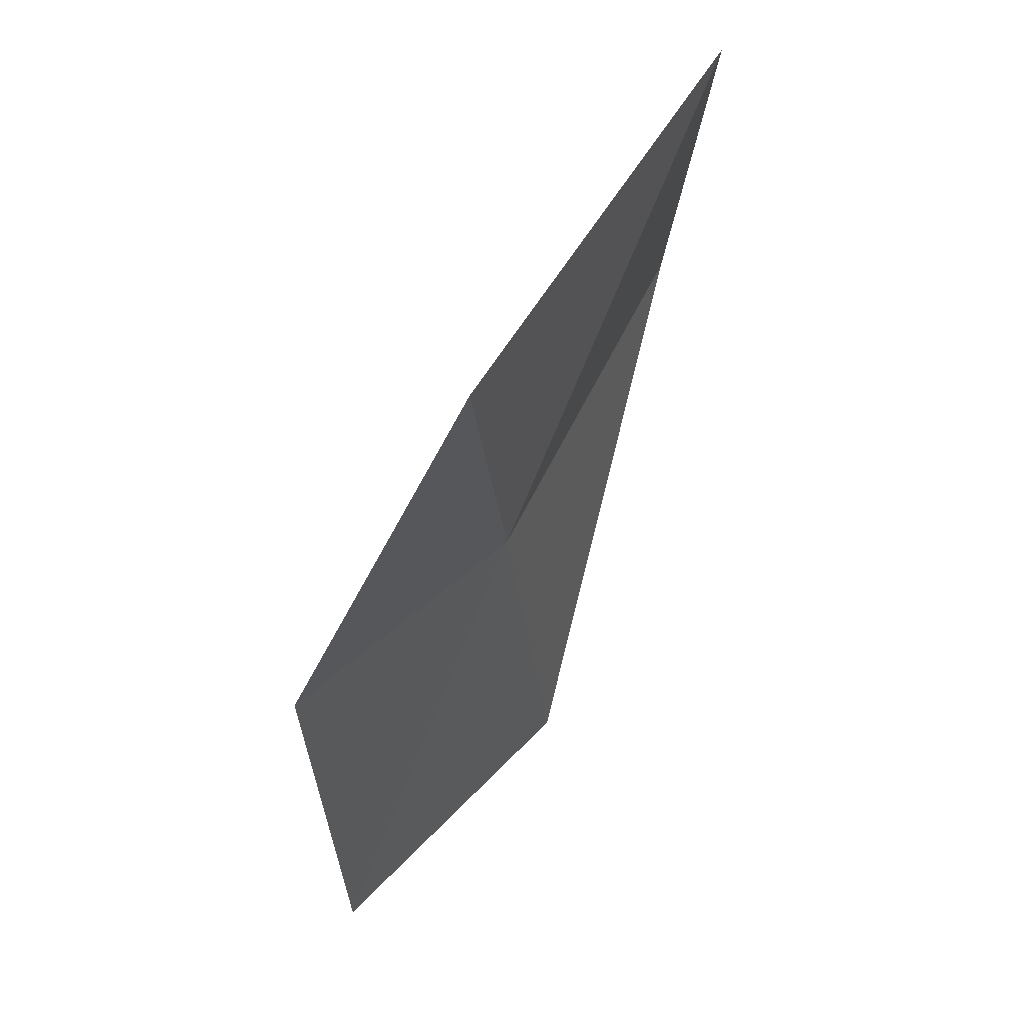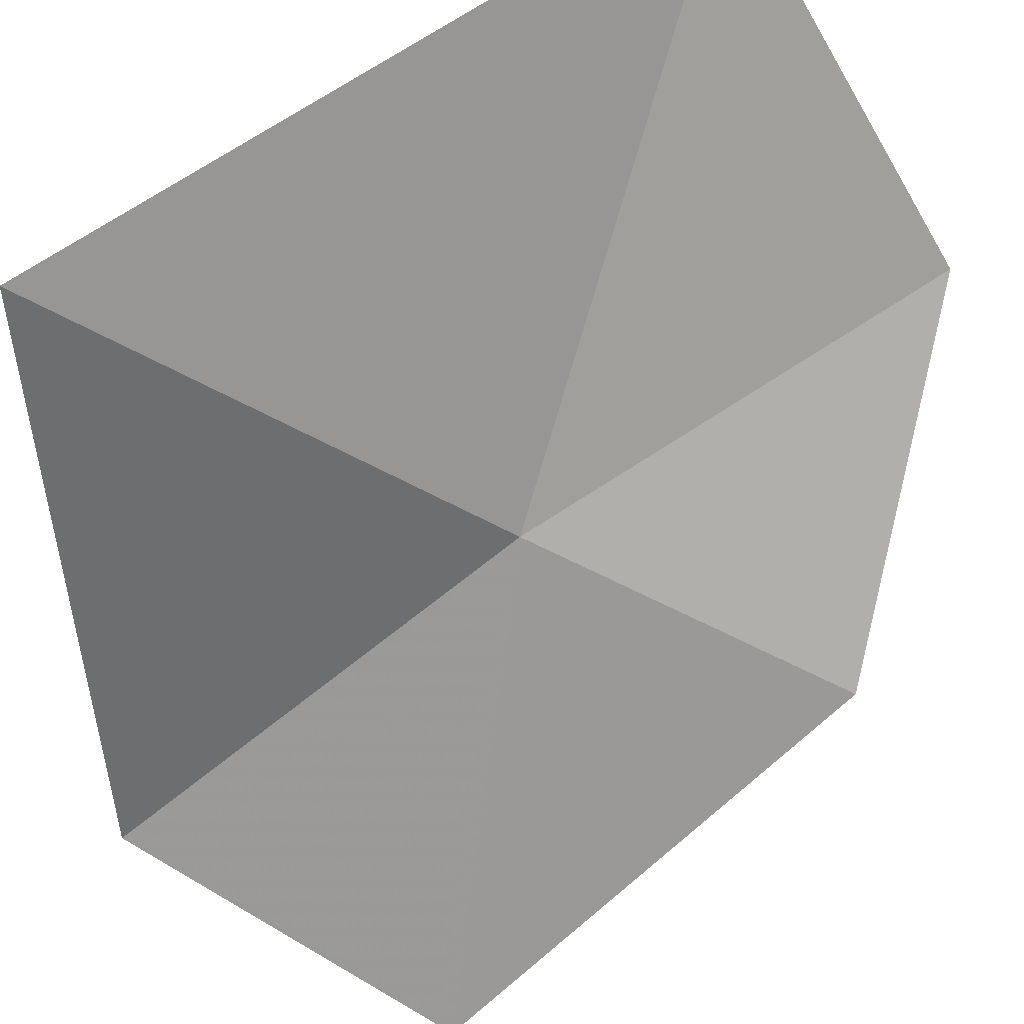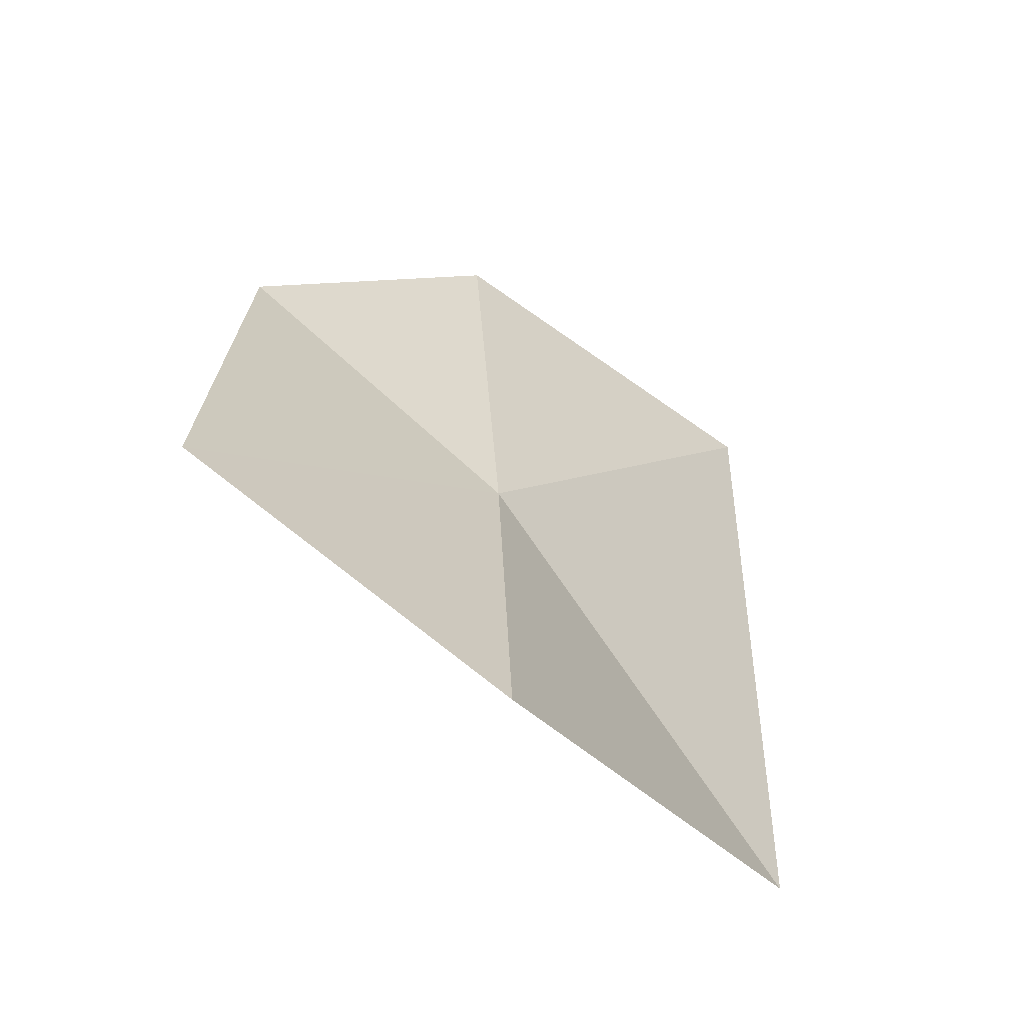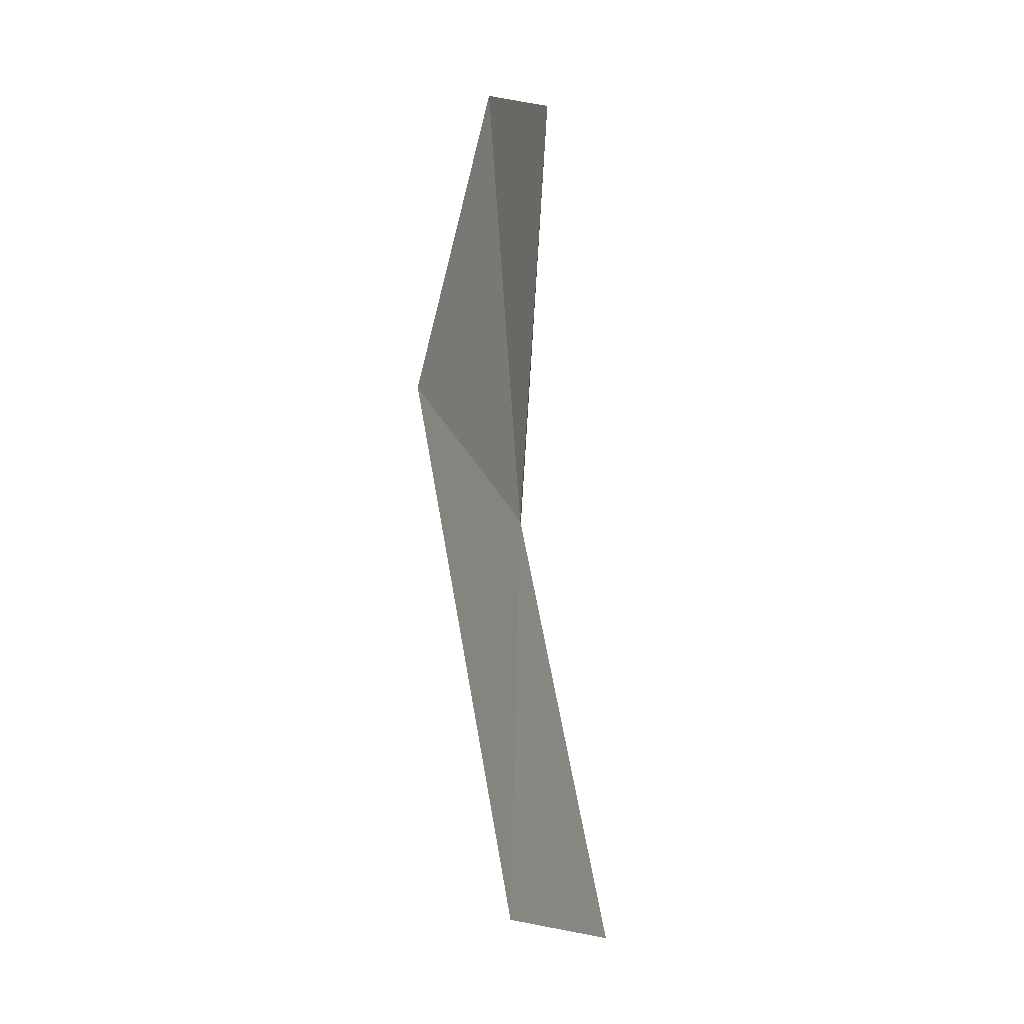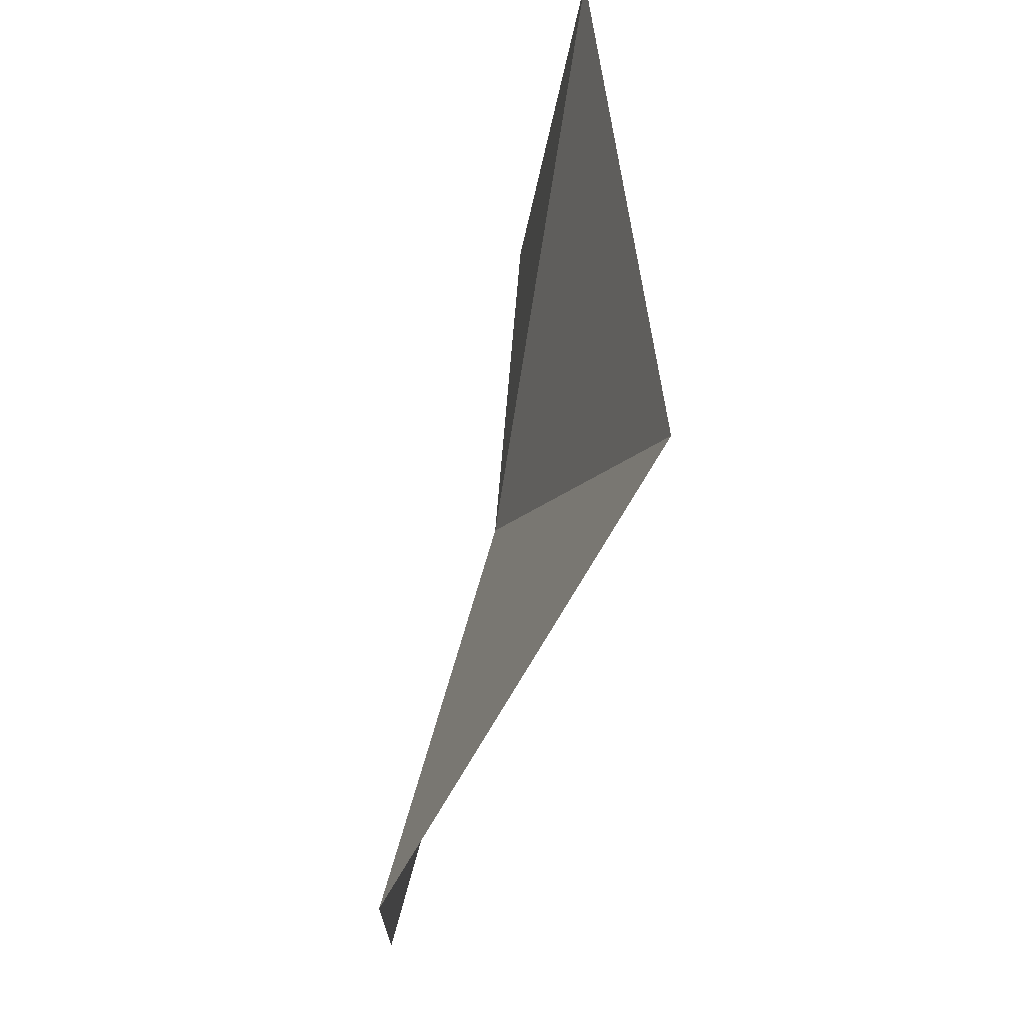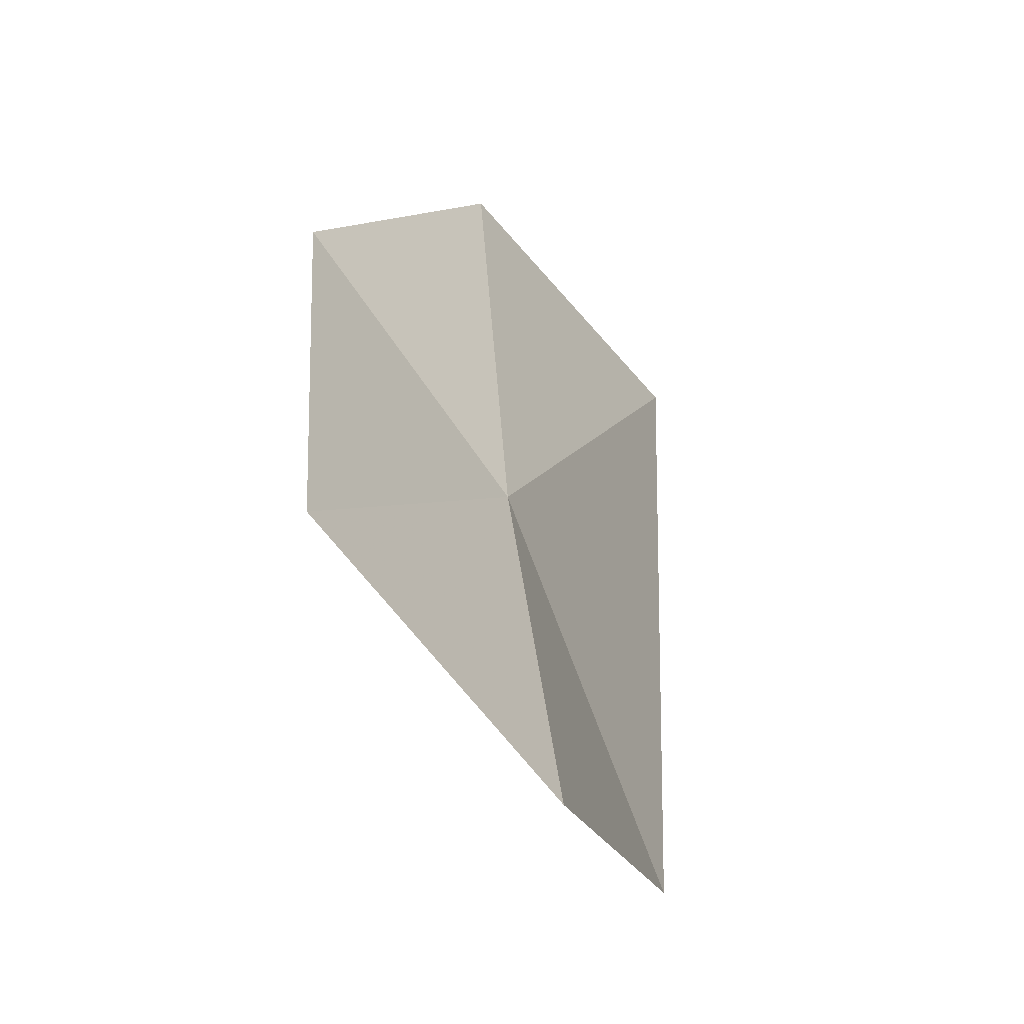
<metadata>
{"format":"obj","ext":"obj","renderer":"f3d","projection":"perspective","resolution":1024,"background":"white","views":[{"elev":73.3,"azim":-23.9,"up":"+Z"},{"elev":79.3,"azim":-125.3,"up":"+Y"},{"elev":-50.4,"azim":-7.0,"up":"+Z"},{"elev":9.9,"azim":-48.8,"up":"+Z"},{"elev":-39.1,"azim":112.6,"up":"+Z"},{"elev":-37.1,"azim":-25.2,"up":"+Z"}]}
</metadata>
<code>
v -1.65 8.152 7.076
v -2.321 7.594 6.436
v -2.248 7.905 7.457
v -1.65 7.89 6.132
v -0.9023 8.828 6.544
v -0.9437 8.673 8.024
v -1.707 8.195 8.039
f 1 3 2
f 1 4 5
f 1 6 7
f 1 5 6
f 1 2 4
f 1 7 3

</code>
